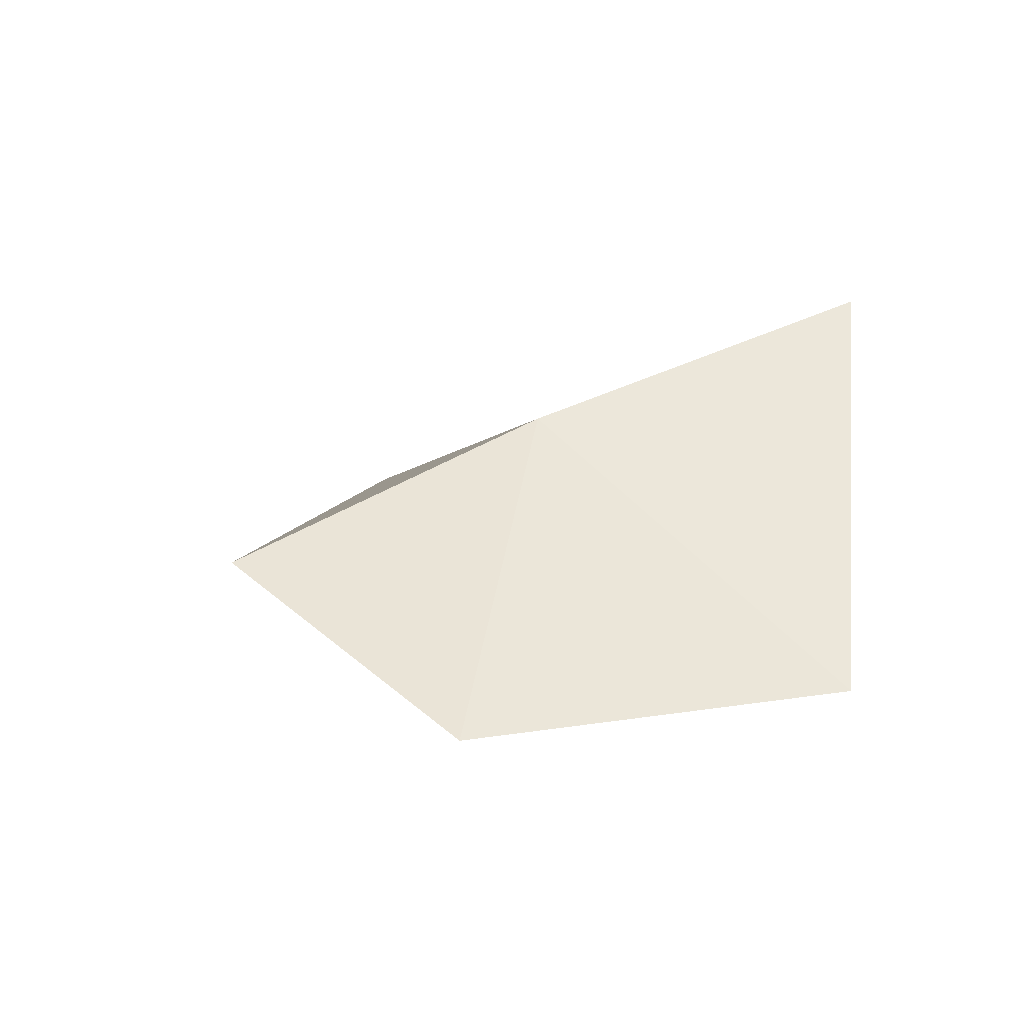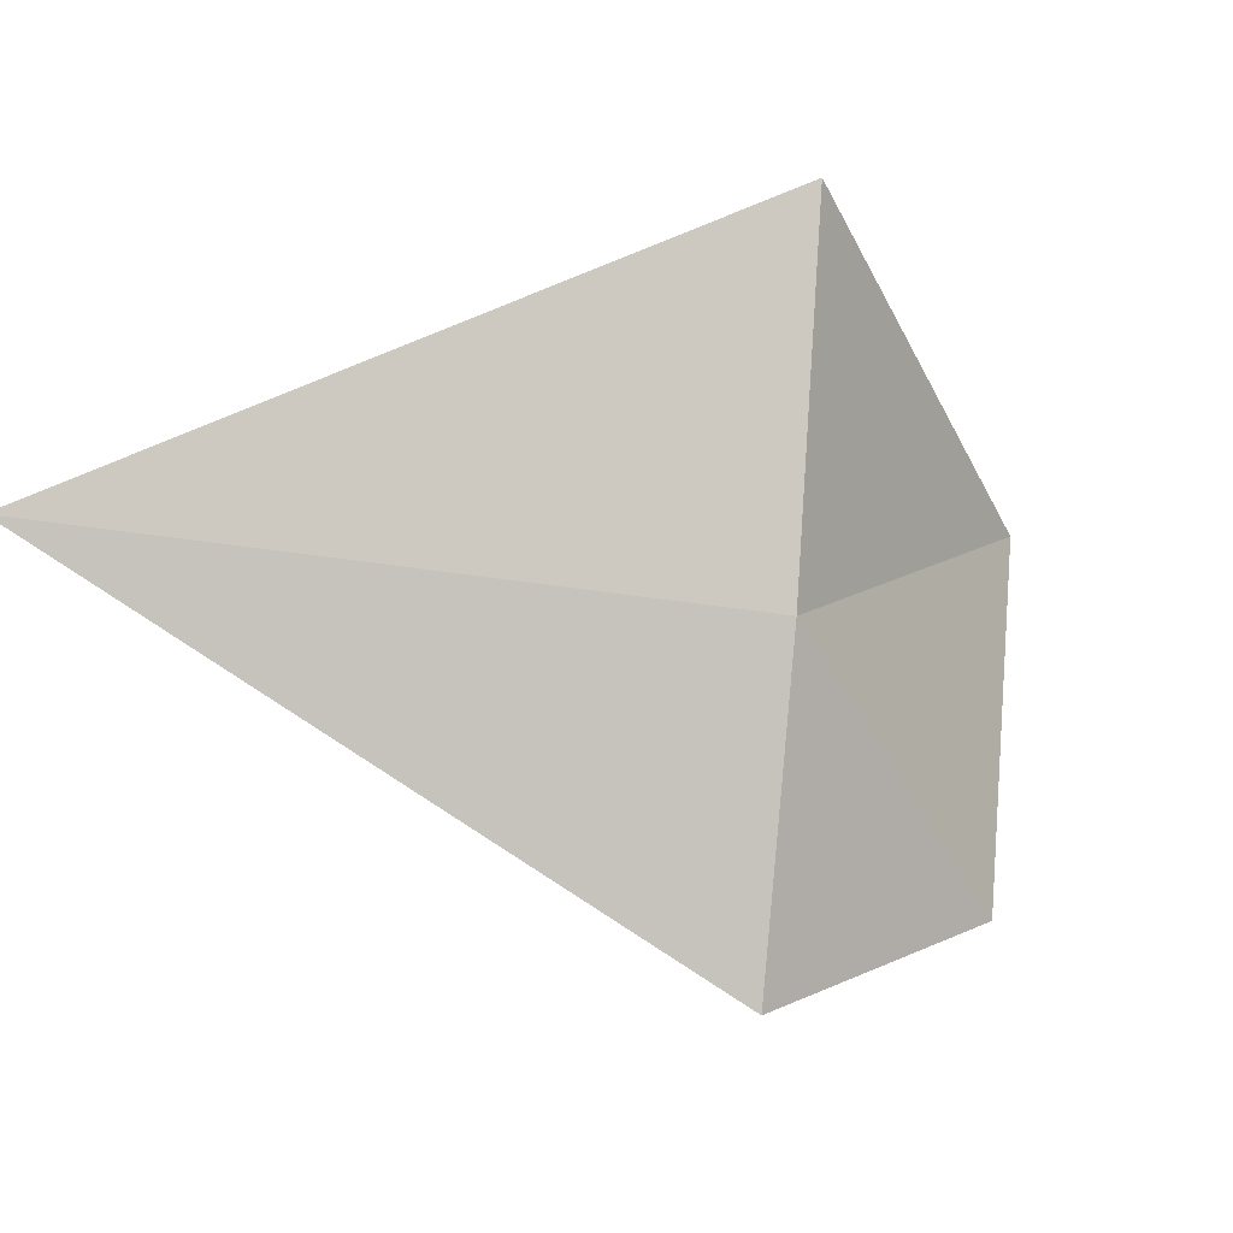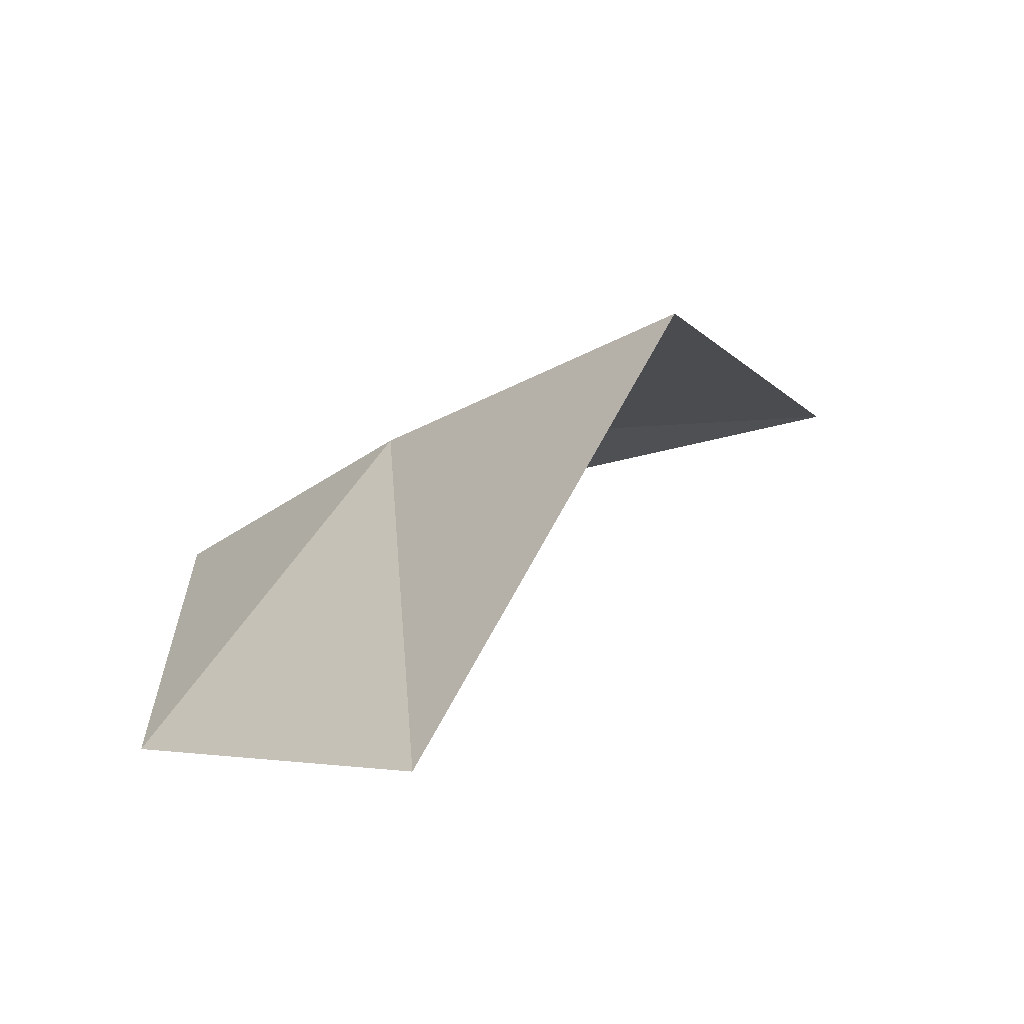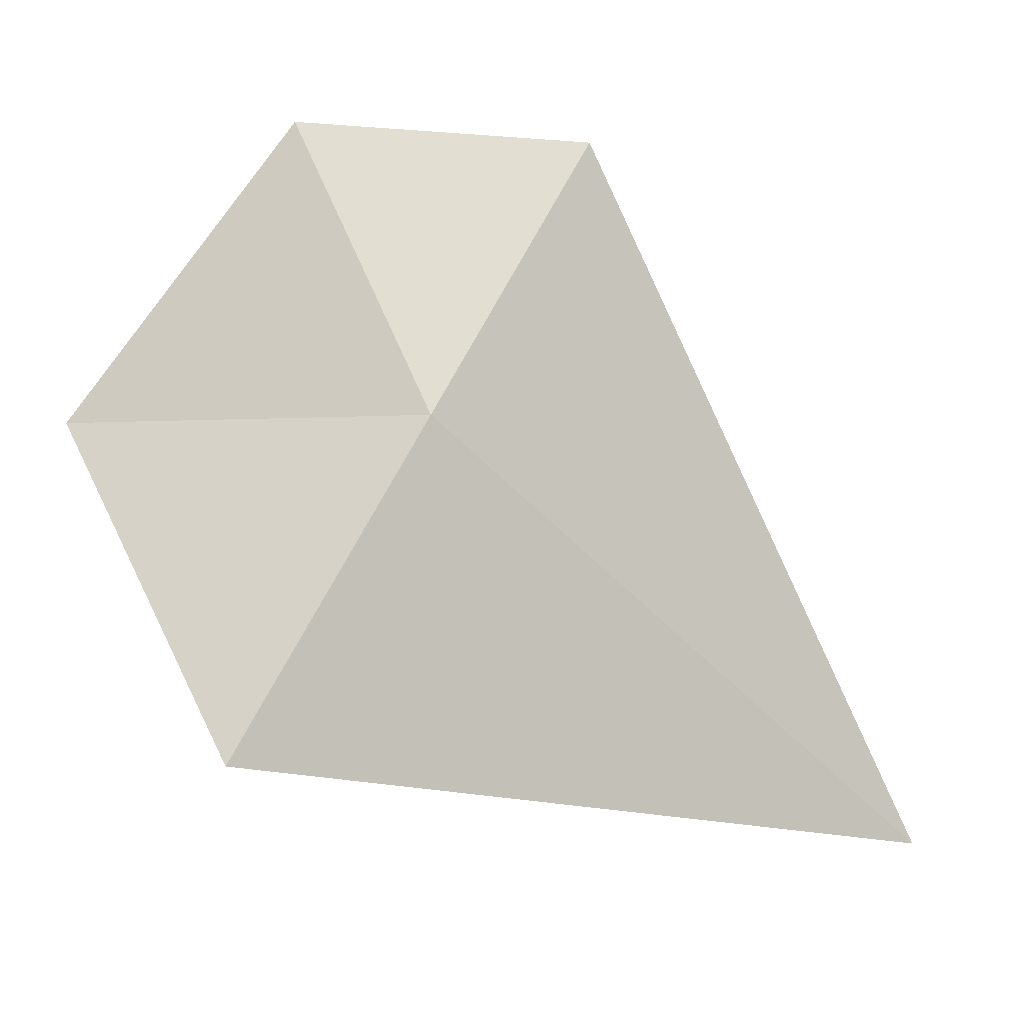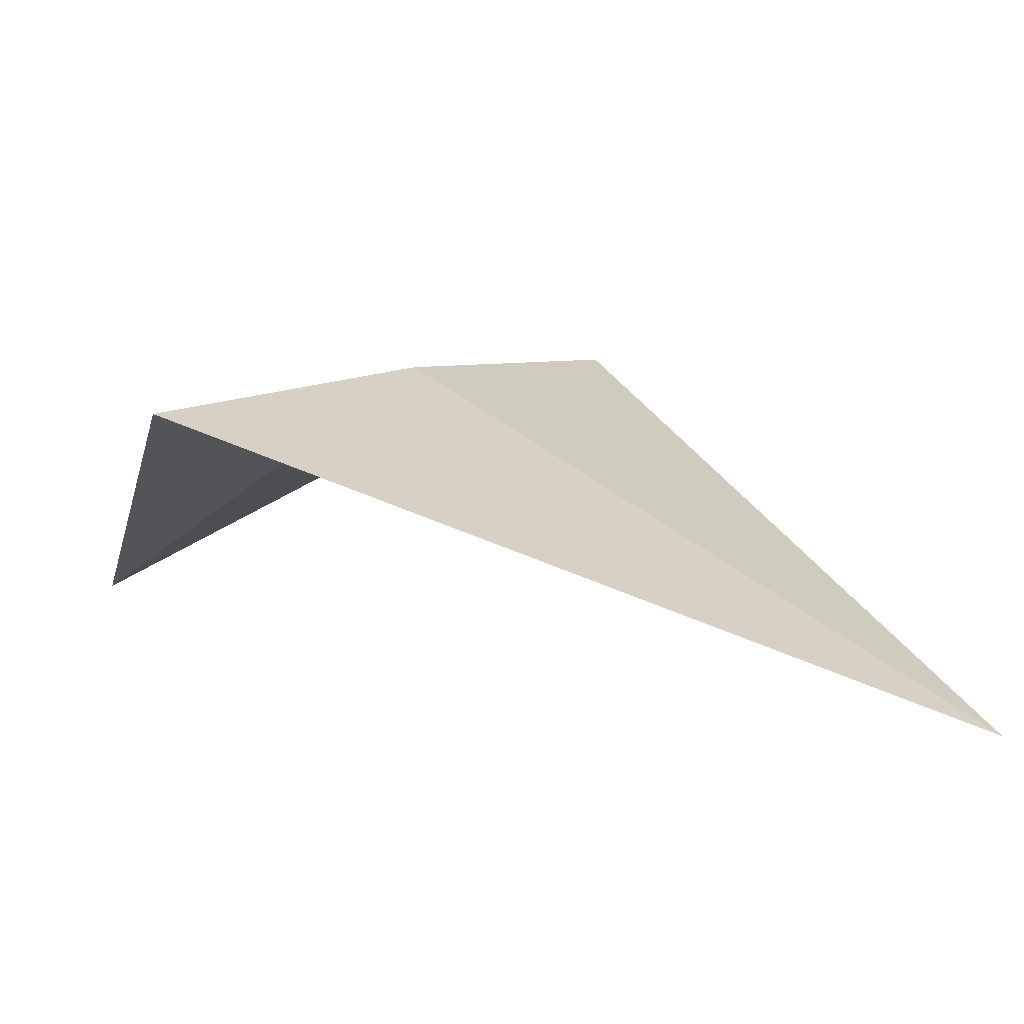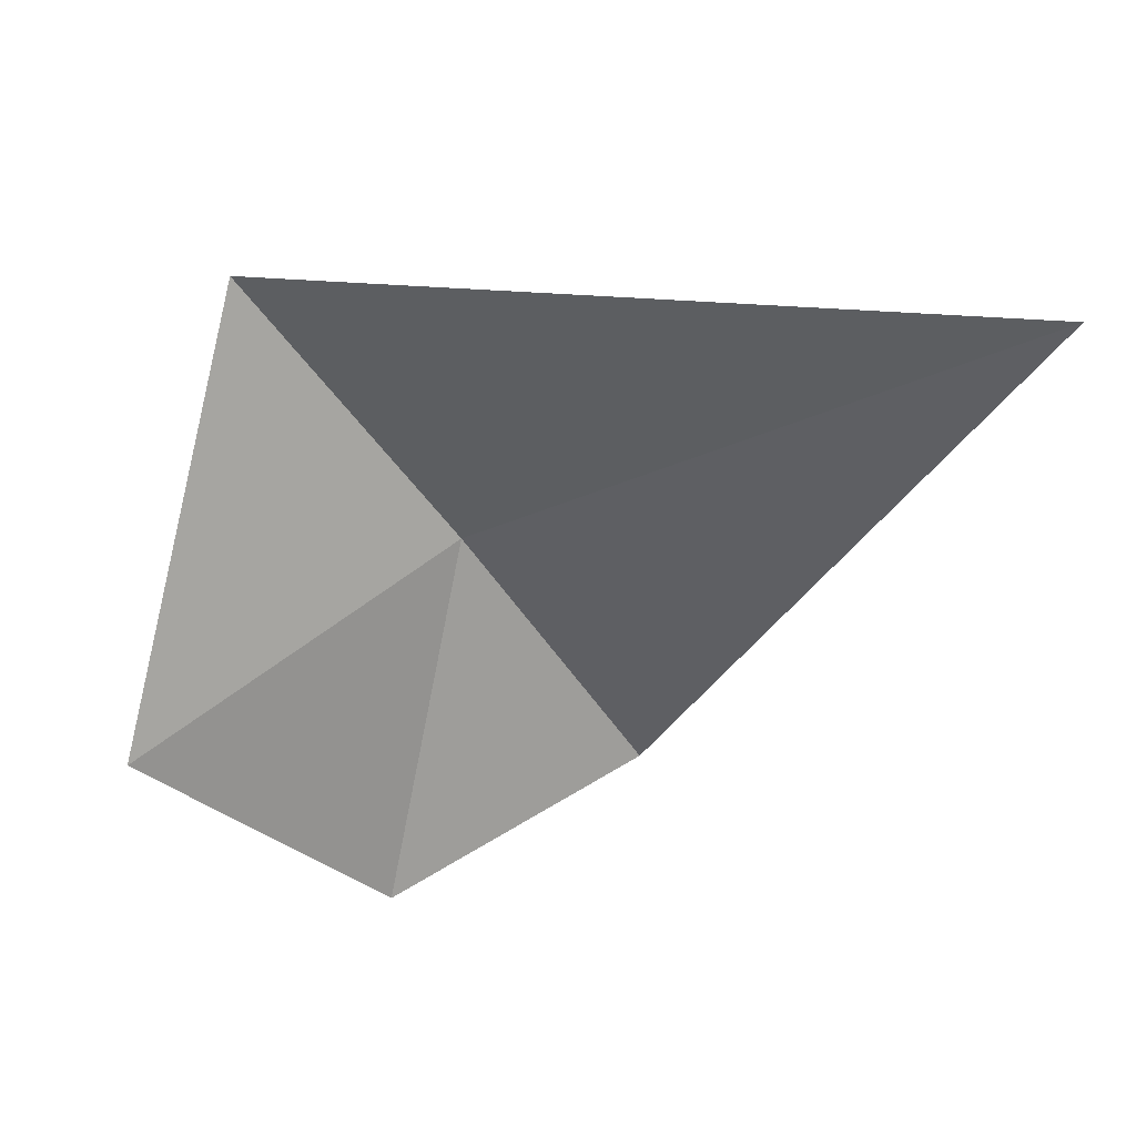
<metadata>
{"format":"obj","ext":"obj","renderer":"f3d","projection":"perspective","resolution":1024,"background":"white","views":[{"elev":-2.9,"azim":-149.0,"up":"+Z"},{"elev":64.3,"azim":145.2,"up":"+Z"},{"elev":7.0,"azim":-88.4,"up":"+Z"},{"elev":14.0,"azim":-15.7,"up":"+Y"},{"elev":-51.2,"azim":-2.6,"up":"+Y"},{"elev":-24.4,"azim":-3.0,"up":"+Z"}]}
</metadata>
<code>
v -52.7 -49.89 69.07
v -53.38 -49.98 68.49
v -53.18 -50.49 69.37
v -52.84 -49.35 68.41
v -52.26 -49.38 68.75
v -51.57 -50.95 69.04
f 1 3 2
f 1 2 4
f 1 4 5
f 1 5 6
f 1 6 3

</code>
